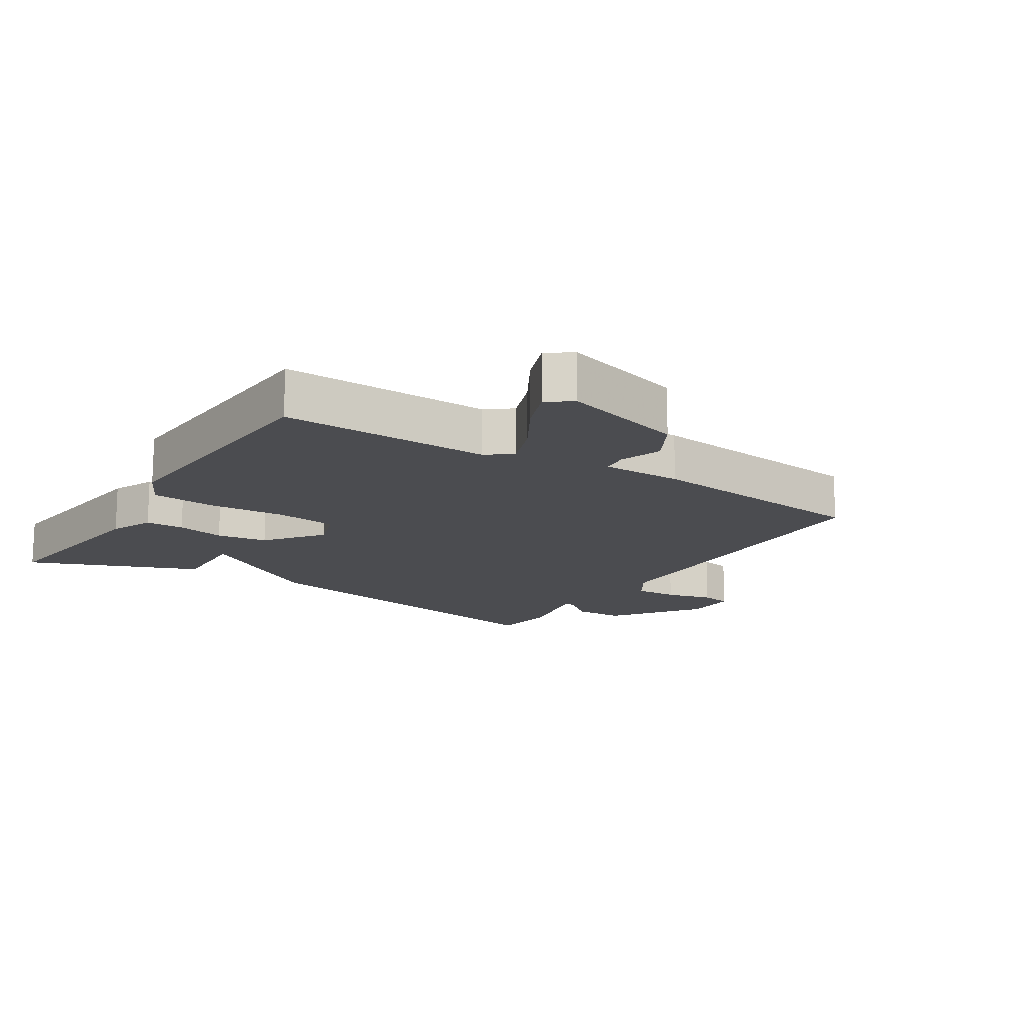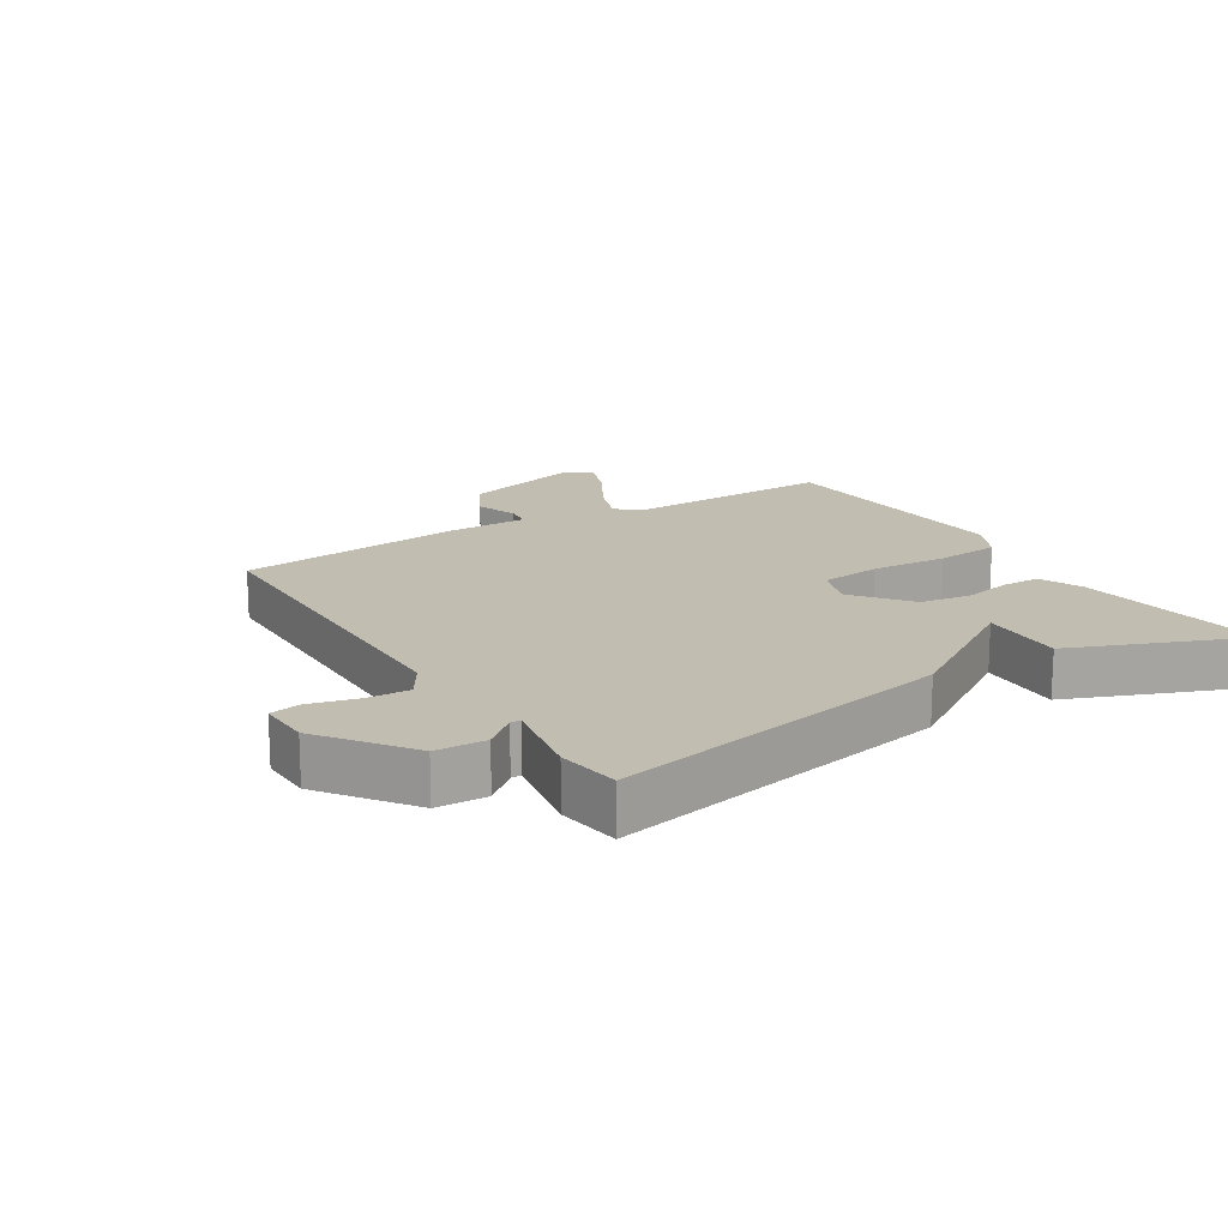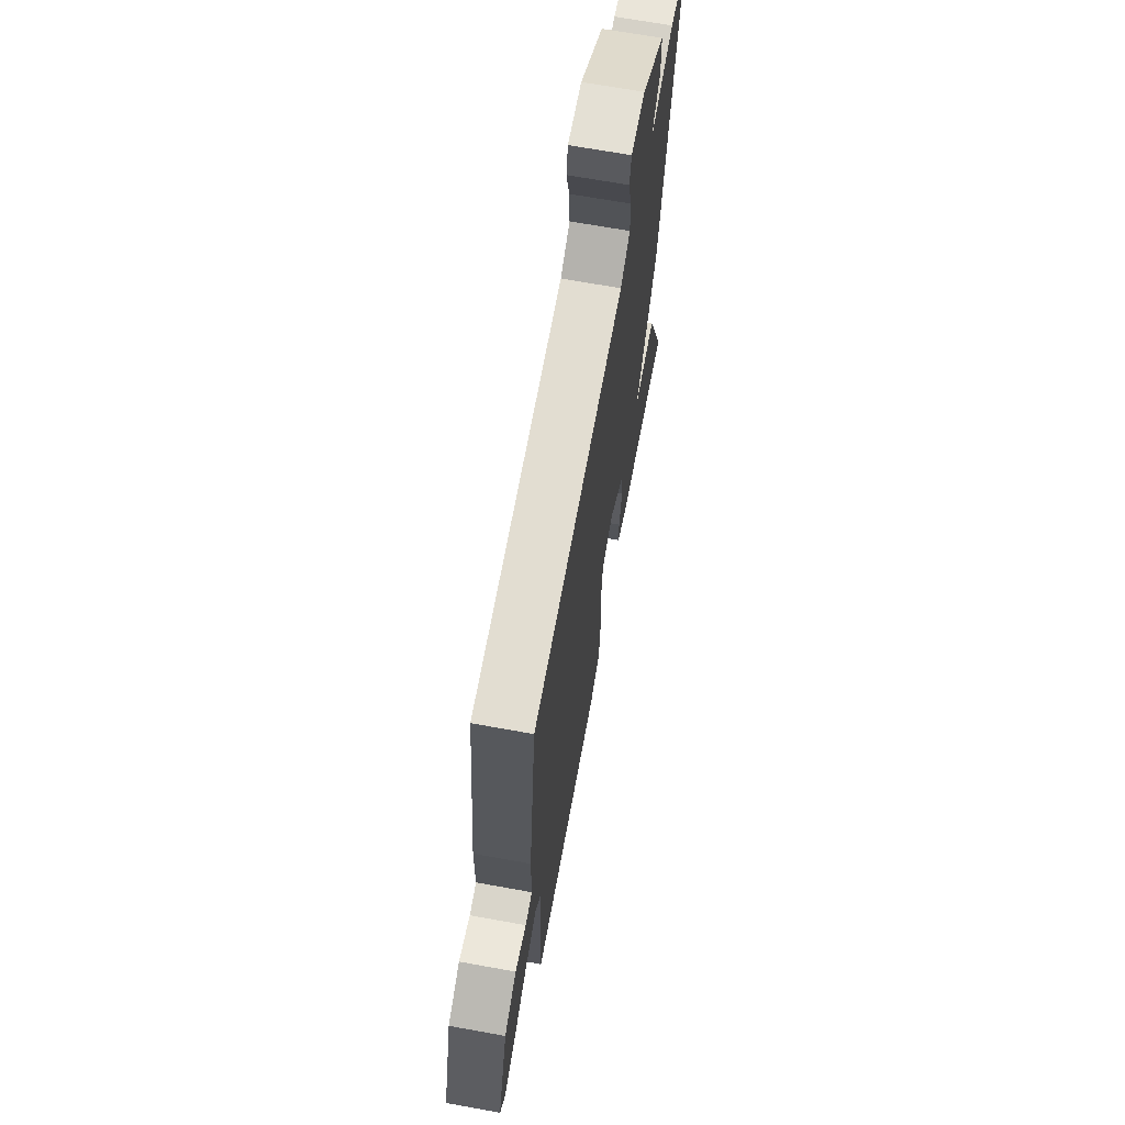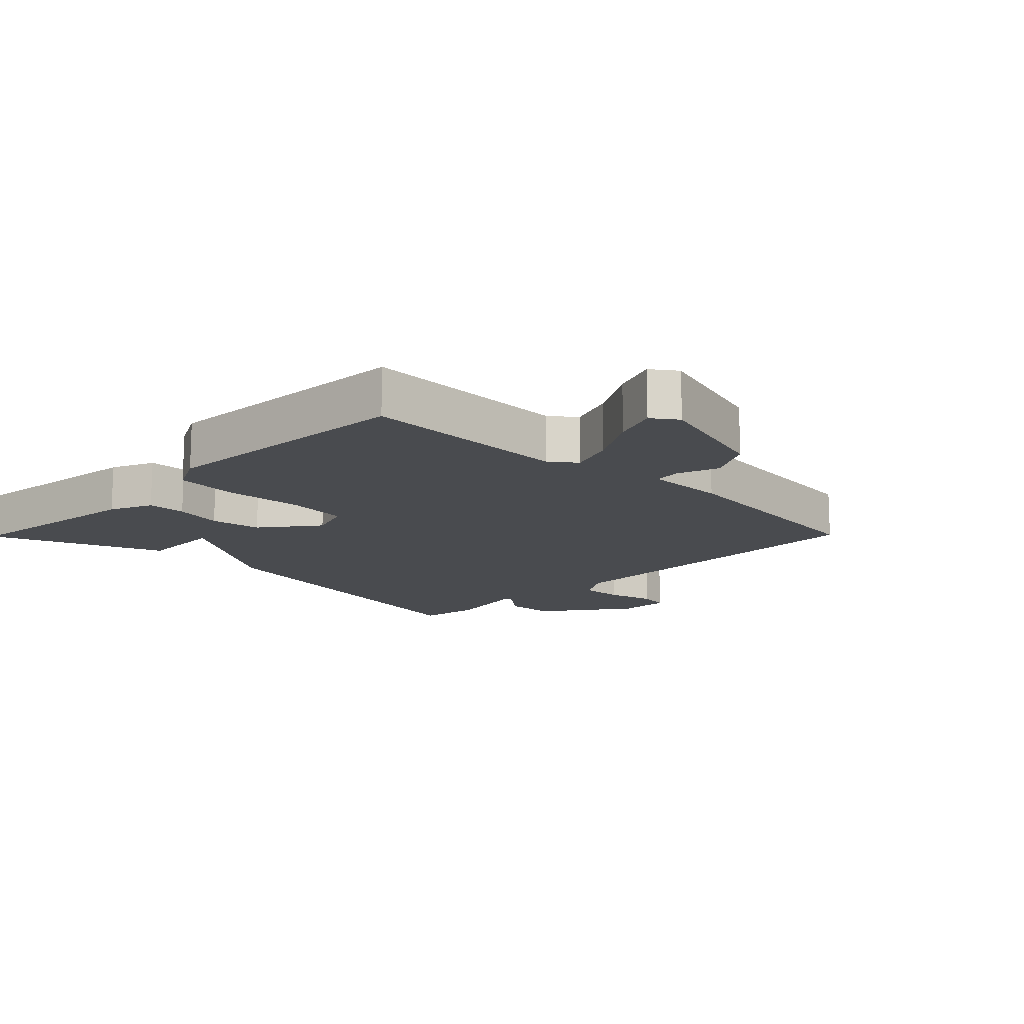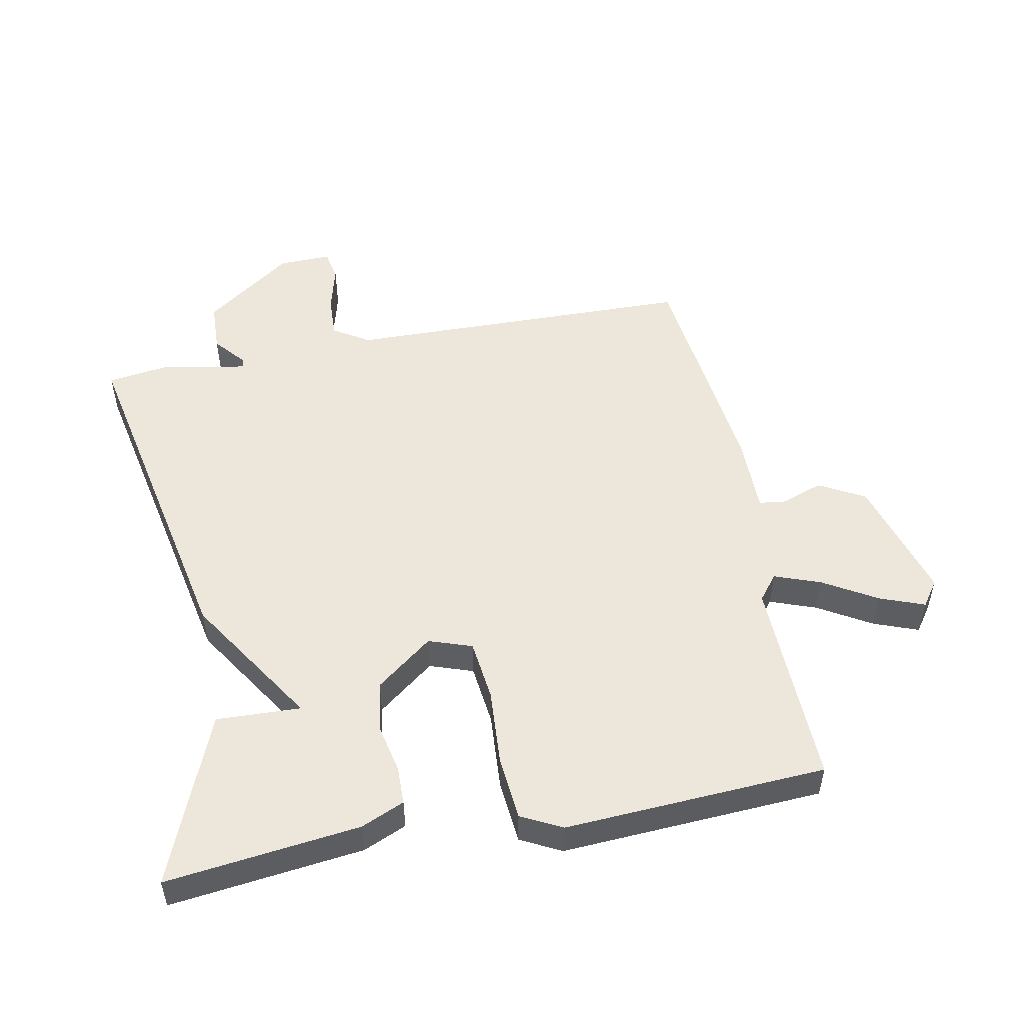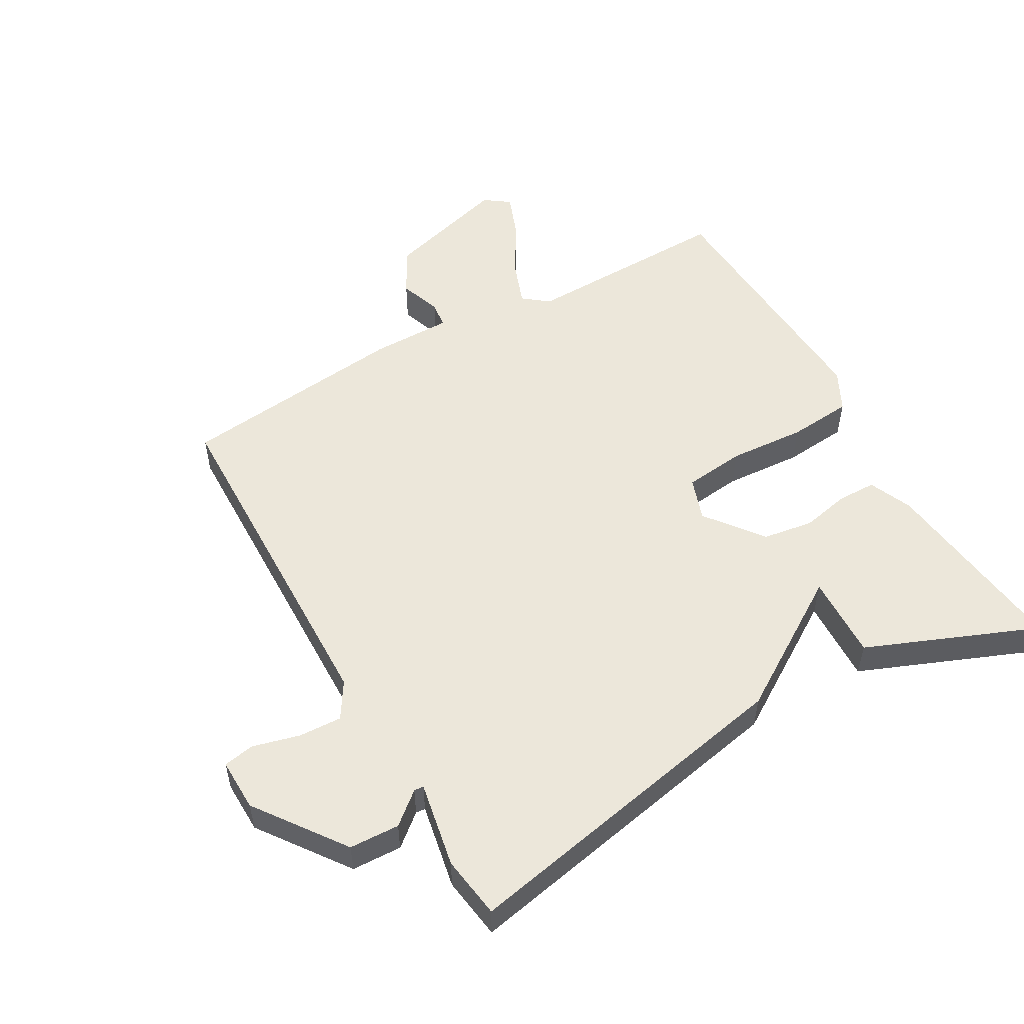
<metadata>
{"format":"obj","ext":"obj","renderer":"f3d","projection":"perspective","resolution":1024,"background":"white","views":[{"elev":-15.2,"azim":-122.5,"up":"+Y"},{"elev":16.9,"azim":58.0,"up":"+Y"},{"elev":67.5,"azim":-79.7,"up":"+Z"},{"elev":-13.9,"azim":-134.5,"up":"+Y"},{"elev":51.5,"azim":169.0,"up":"+Y"},{"elev":53.3,"azim":60.5,"up":"+Y"}]}
</metadata>
<code>
v -0.5 0.07 -0.5
v -0.492 0.07 -0.173
v -0.523 0.07 -0.134
v -0.594 0.07 -0.16
v -0.677 0.07 -0.209
v -0.746 0.07 -0.235
v -0.774 0.07 -0.196
v -0.718 0.07 -0.003
v -0.647 0.07 0.036
v -0.582 0.07 0.013
v -0.541 0.07 0.018
v -0.541 0.07 0.143
v -0.5 0.07 0.5
v 0.045 0.07 0.51
v 0.101 0.07 0.545
v 0.098 0.07 0.612
v 0.079 0.07 0.685
v 0.088 0.07 0.733
v 0.17 0.07 0.731
v 0.307 0.07 0.631
v 0.31 0.07 0.553
v 0.269 0.07 0.504
v 0.27 0.07 0.489
v 0.403 0.07 0.514
v 0.5 0.07 0.5
v 0.393 0.07 -0.035
v 0.262 0.07 -0.24
v 0.393 0.07 -0.235
v 0.5 0.07 -0.5
v 0.2 0.07 -0.464
v 0.133 0.07 -0.435
v 0.132 0.07 -0.375
v 0.148 0.07 -0.3
v 0.136 0.07 -0.221
v 0.048 0.07 -0.153
v -0.019 0.07 -0.176
v -0.03 0.07 -0.271
v -0.022 0.07 -0.391
v -0.031 0.07 -0.491
v -0.094 0.07 -0.523
v -0.5 0 -0.5
v -0.492 0 -0.173
v -0.523 0 -0.134
v -0.594 0 -0.16
v -0.677 0 -0.209
v -0.746 0 -0.235
v -0.774 0 -0.196
v -0.718 0 -0.003
v -0.647 0 0.036
v -0.582 0 0.013
v -0.541 0 0.018
v -0.541 0 0.143
v -0.5 0 0.5
v 0.045 0 0.51
v 0.101 0 0.545
v 0.098 0 0.612
v 0.079 0 0.685
v 0.088 0 0.733
v 0.17 0 0.731
v 0.307 0 0.631
v 0.31 0 0.553
v 0.269 0 0.504
v 0.27 0 0.489
v 0.403 0 0.514
v 0.5 0 0.5
v 0.393 0 -0.035
v 0.262 0 -0.24
v 0.393 0 -0.235
v 0.5 0 -0.5
v 0.2 0 -0.464
v 0.133 0 -0.435
v 0.132 0 -0.375
v 0.148 0 -0.3
v 0.136 0 -0.221
v 0.048 0 -0.153
v -0.019 0 -0.176
v -0.03 0 -0.271
v -0.022 0 -0.391
v -0.031 0 -0.491
v -0.094 0 -0.523
f 40 1 2
f 39 40 2
f 38 39 2
f 37 38 2
f 36 37 2 3
f 35 36 3
f 31 32 33
f 30 31 33
f 29 30 33
f 28 29 33
f 27 28 33
f 27 33 34
f 26 27 34
f 25 26 34
f 24 25 34
f 23 24 34
f 22 23 34 35
f 20 21 22
f 19 20 22
f 18 19 22
f 17 18 22
f 16 17 22
f 15 16 22
f 22 35 3
f 15 22 3
f 14 15 3
f 13 14 3
f 12 13 3
f 11 12 3
f 8 9 10
f 7 8 10
f 6 7 10
f 5 6 10
f 4 5 10
f 3 4 10 11
f 42 41 80
f 42 80 79
f 42 79 78
f 42 78 77
f 43 42 77 76
f 43 76 75
f 73 72 71
f 73 71 70
f 73 70 69
f 73 69 68
f 73 68 67
f 74 73 67
f 74 67 66
f 74 66 65
f 74 65 64
f 74 64 63
f 75 74 63 62
f 62 61 60
f 62 60 59
f 62 59 58
f 62 58 57
f 62 57 56
f 62 56 55
f 43 75 62
f 43 62 55
f 43 55 54
f 43 54 53
f 43 53 52
f 43 52 51
f 50 49 48
f 50 48 47
f 50 47 46
f 50 46 45
f 50 45 44
f 51 50 44 43
f 1 41 42 2
f 2 42 43 3
f 3 43 44 4
f 4 44 45 5
f 5 45 46 6
f 6 46 47 7
f 7 47 48 8
f 8 48 49 9
f 9 49 50 10
f 10 50 51 11
f 11 51 52 12
f 12 52 53 13
f 13 53 54 14
f 14 54 55 15
f 15 55 56 16
f 16 56 57 17
f 17 57 58 18
f 18 58 59 19
f 19 59 60 20
f 20 60 61 21
f 21 61 62 22
f 22 62 63 23
f 23 63 64 24
f 24 64 65 25
f 25 65 66 26
f 26 66 67 27
f 27 67 68 28
f 28 68 69 29
f 29 69 70 30
f 30 70 71 31
f 31 71 72 32
f 32 72 73 33
f 33 73 74 34
f 34 74 75 35
f 35 75 76 36
f 36 76 77 37
f 37 77 78 38
f 38 78 79 39
f 39 79 80 40
f 40 80 41 1

</code>
